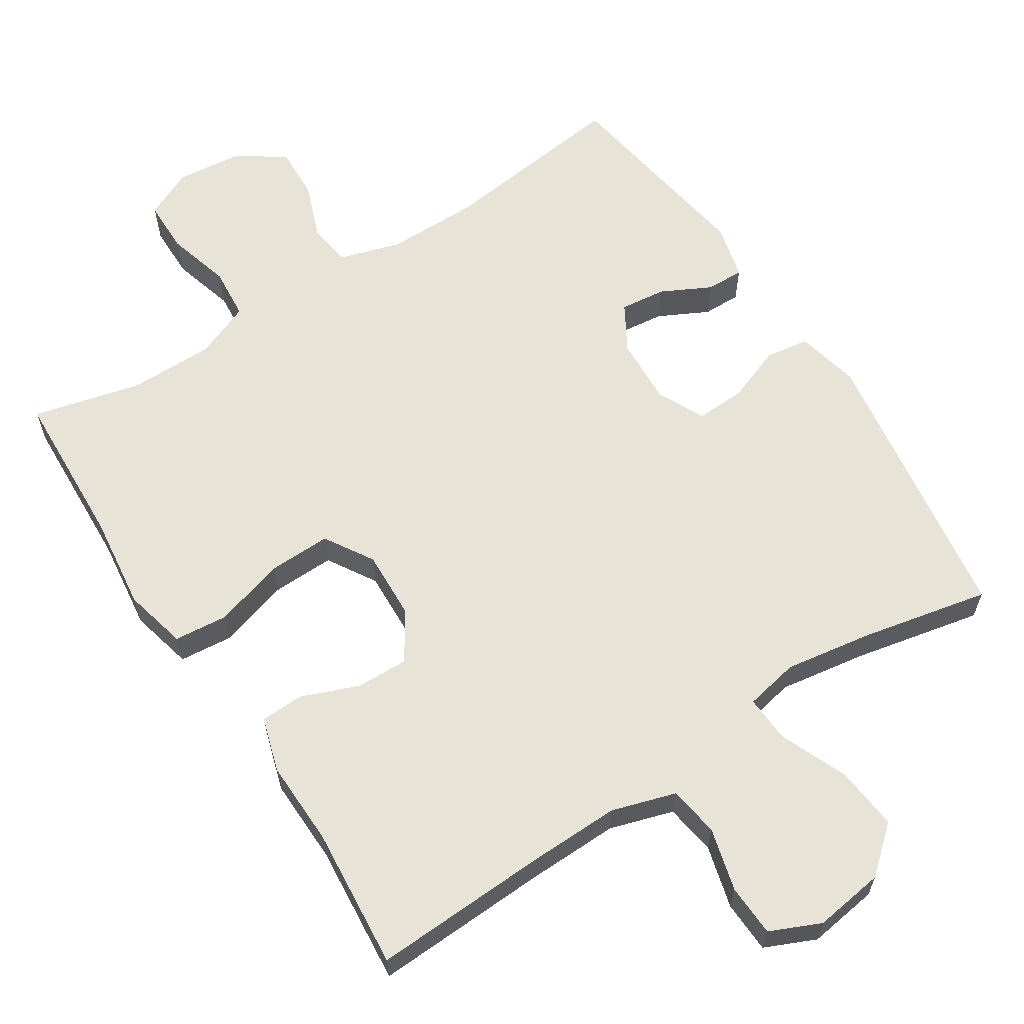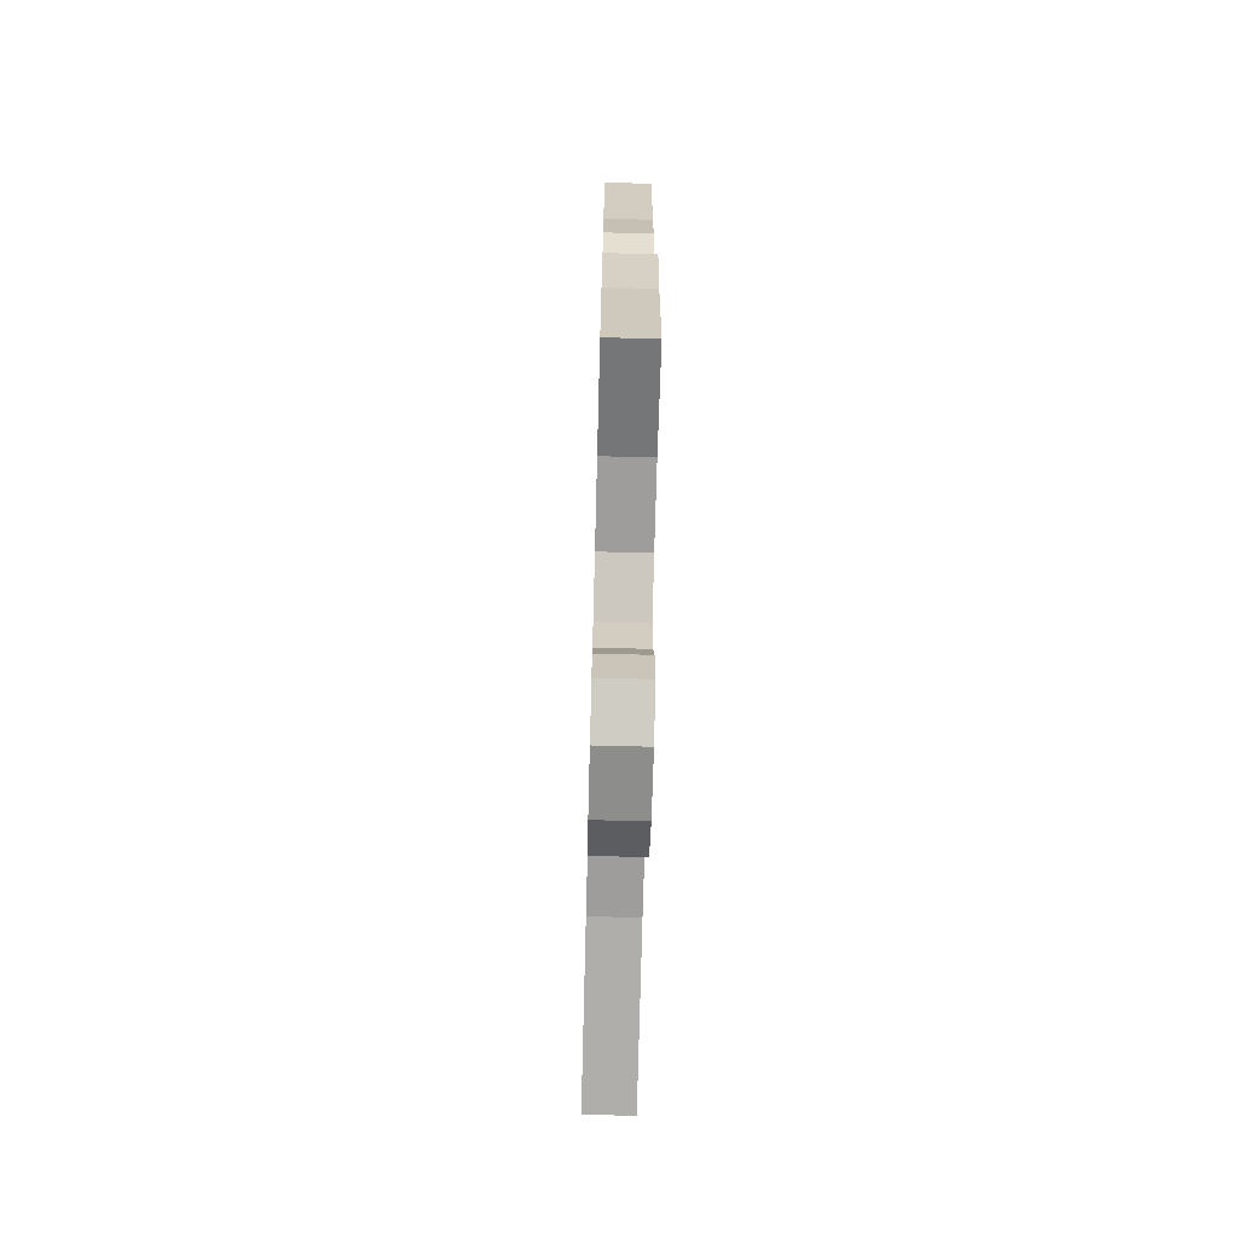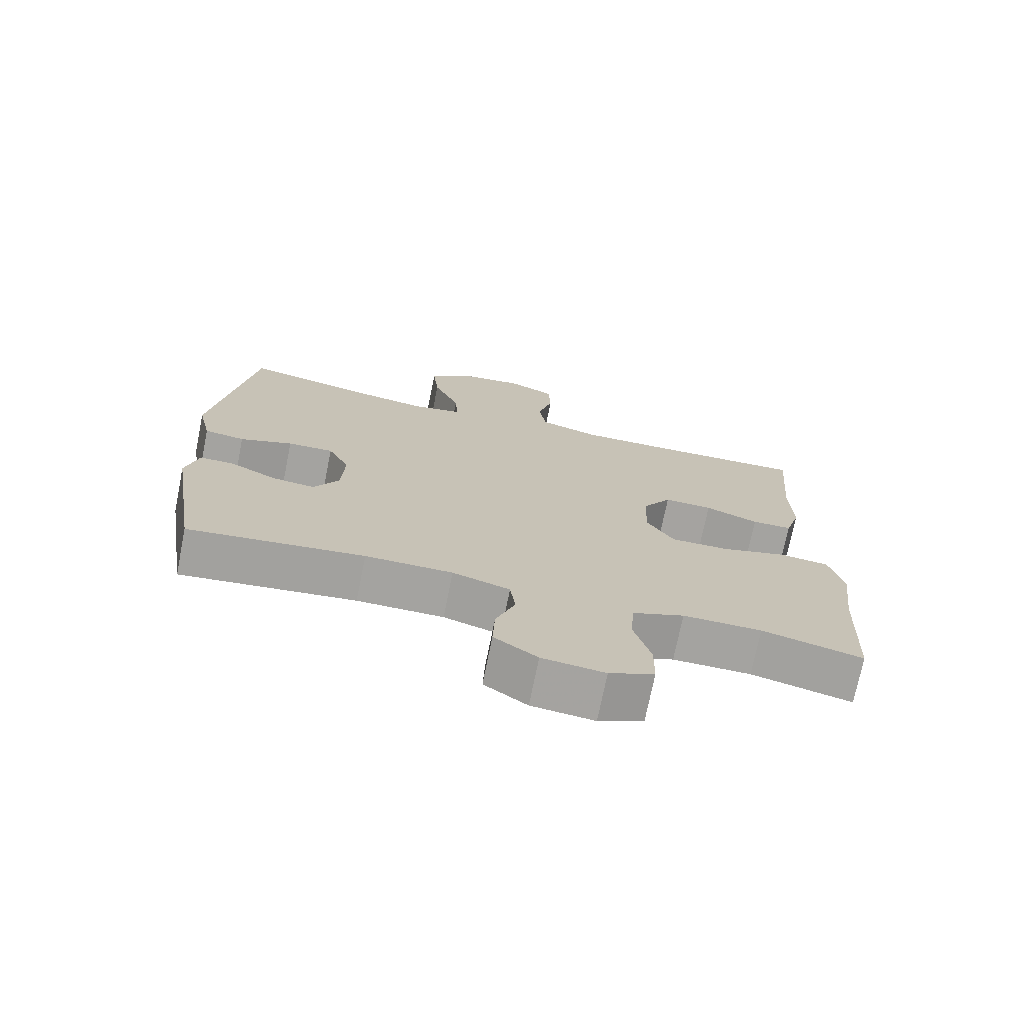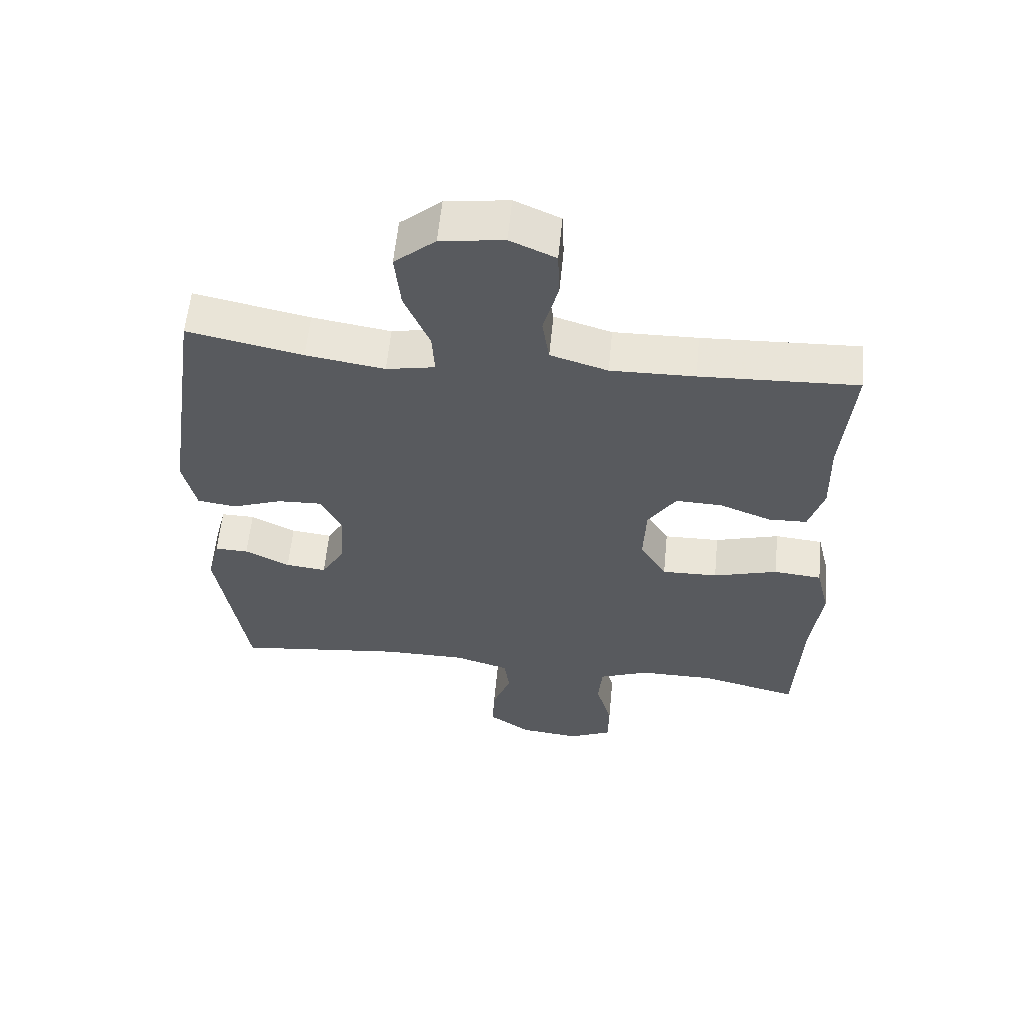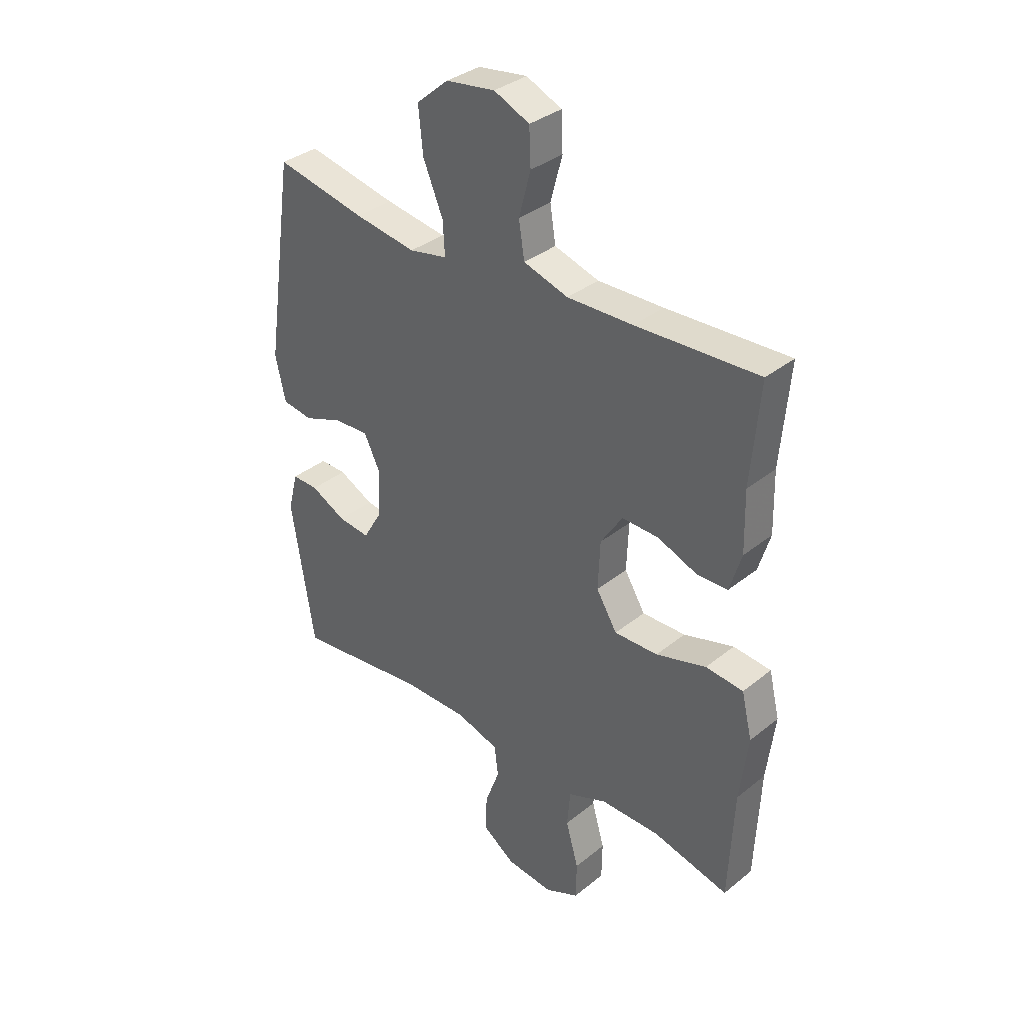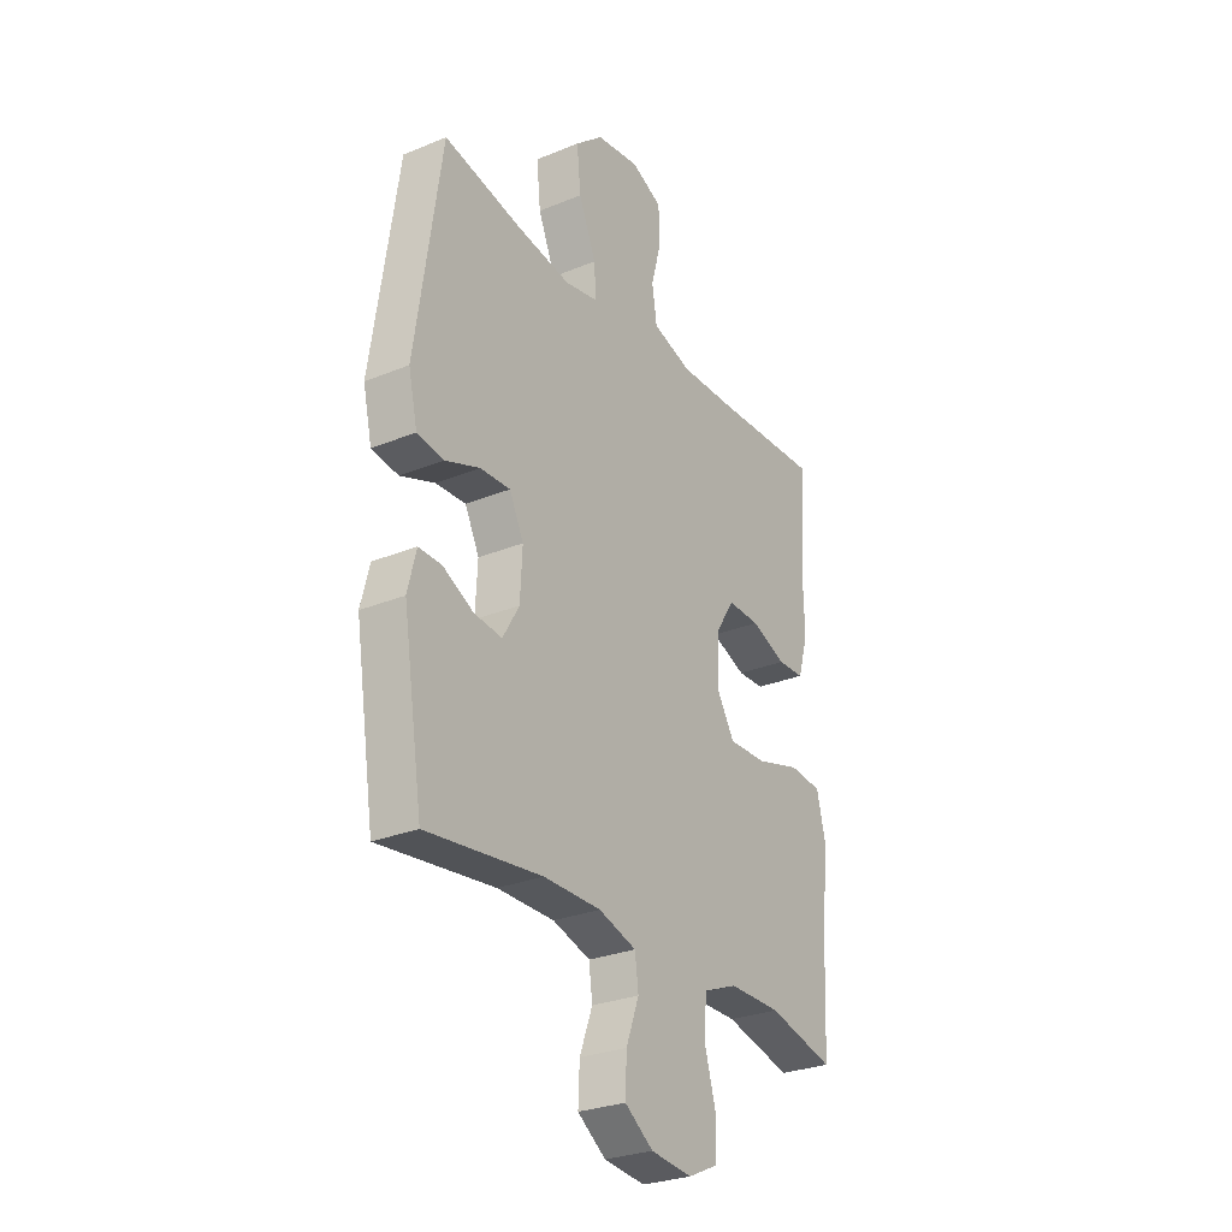
<metadata>
{"format":"obj","ext":"obj","renderer":"f3d","projection":"perspective","resolution":1024,"background":"white","views":[{"elev":62.1,"azim":-32.8,"up":"+Y"},{"elev":-70.6,"azim":-91.5,"up":"+Z"},{"elev":-73.0,"azim":168.6,"up":"+Z"},{"elev":58.6,"azim":-174.4,"up":"+Z"},{"elev":34.9,"azim":-136.9,"up":"+Z"},{"elev":-28.1,"azim":121.9,"up":"+Z"}]}
</metadata>
<code>
v -0.5 0.07 0.5
v -0.259 0.07 0.489
v -0.13 0.07 0.486
v -0.042 0.07 0.513
v -0.031 0.07 0.583
v -0.054 0.07 0.67
v -0.051 0.07 0.742
v 0.019 0.07 0.773
v 0.116 0.07 0.759
v 0.179 0.07 0.705
v 0.17 0.07 0.617
v 0.131 0.07 0.524
v 0.127 0.07 0.459
v 0.202 0.07 0.444
v 0.323 0.07 0.463
v 0.5 0.07 0.5
v 0.558 0.07 0.105
v 0.538 0.07 0.017
v 0.478 0.07 0.008
v 0.4 0.07 0.037
v 0.332 0.07 0.04
v 0.3 0.07 -0.025
v 0.305 0.07 -0.119
v 0.342 0.07 -0.182
v 0.405 0.07 -0.175
v 0.474 0.07 -0.14
v 0.526 0.07 -0.139
v 0.545 0.07 -0.215
v 0.5 0.07 -0.5
v 0.24 0.07 -0.468
v 0.111 0.07 -0.468
v 0.026 0.07 -0.494
v 0.018 0.07 -0.554
v 0.047 0.07 -0.632
v 0.05 0.07 -0.704
v -0.014 0.07 -0.749
v -0.107 0.07 -0.759
v -0.174 0.07 -0.728
v -0.175 0.07 -0.654
v -0.15 0.07 -0.566
v -0.156 0.07 -0.494
v -0.233 0.07 -0.463
v -0.35 0.07 -0.463
v -0.5 0.07 -0.5
v -0.51 0.07 -0.281
v -0.526 0.07 -0.151
v -0.505 0.07 -0.064
v -0.431 0.07 -0.057
v -0.332 0.07 -0.086
v -0.246 0.07 -0.088
v -0.205 0.07 -0.021
v -0.209 0.07 0.075
v -0.252 0.07 0.141
v -0.324 0.07 0.139
v -0.403 0.07 0.108
v -0.463 0.07 0.11
v -0.486 0.07 0.186
v -0.483 0.07 0.304
v -0.5 0 0.5
v -0.259 0 0.489
v -0.13 0 0.486
v -0.042 0 0.513
v -0.031 0 0.583
v -0.054 0 0.67
v -0.051 0 0.742
v 0.019 0 0.773
v 0.116 0 0.759
v 0.179 0 0.705
v 0.17 0 0.617
v 0.131 0 0.524
v 0.127 0 0.459
v 0.202 0 0.444
v 0.323 0 0.463
v 0.5 0 0.5
v 0.558 0 0.105
v 0.538 0 0.017
v 0.478 0 0.008
v 0.4 0 0.037
v 0.332 0 0.04
v 0.3 0 -0.025
v 0.305 0 -0.119
v 0.342 0 -0.182
v 0.405 0 -0.175
v 0.474 0 -0.14
v 0.526 0 -0.139
v 0.545 0 -0.215
v 0.5 0 -0.5
v 0.24 0 -0.468
v 0.111 0 -0.468
v 0.026 0 -0.494
v 0.018 0 -0.554
v 0.047 0 -0.632
v 0.05 0 -0.704
v -0.014 0 -0.749
v -0.107 0 -0.759
v -0.174 0 -0.728
v -0.175 0 -0.654
v -0.15 0 -0.566
v -0.156 0 -0.494
v -0.233 0 -0.463
v -0.35 0 -0.463
v -0.5 0 -0.5
v -0.51 0 -0.281
v -0.526 0 -0.151
v -0.505 0 -0.064
v -0.431 0 -0.057
v -0.332 0 -0.086
v -0.246 0 -0.088
v -0.205 0 -0.021
v -0.209 0 0.075
v -0.252 0 0.141
v -0.324 0 0.139
v -0.403 0 0.108
v -0.463 0 0.11
v -0.486 0 0.186
v -0.483 0 0.304
f 55 56 57 58
f 54 55 58 1
f 53 54 1 2
f 52 53 2 3
f 51 52 3 4
f 46 47 48 49
f 45 46 49 50
f 43 44 45 50
f 42 43 50 51
f 37 38 39 40
f 37 40 41
f 36 37 41
f 33 34 35 36
f 32 33 36 41
f 31 32 41 42
f 27 28 29 30
f 25 26 27 30
f 24 25 30 31
f 23 24 31 42
f 17 18 19 20
f 15 16 17 20
f 14 15 20 21
f 13 14 21 22
f 9 10 11 12
f 9 12 13
f 8 9 13
f 5 6 7 8
f 4 5 8 13
f 22 23 42 51
f 4 13 22 51
f 116 115 114 113
f 59 116 113 112
f 60 59 112 111
f 61 60 111 110
f 62 61 110 109
f 107 106 105 104
f 108 107 104 103
f 108 103 102 101
f 109 108 101 100
f 98 97 96 95
f 99 98 95
f 99 95 94
f 94 93 92 91
f 99 94 91 90
f 100 99 90 89
f 88 87 86 85
f 88 85 84 83
f 89 88 83 82
f 100 89 82 81
f 78 77 76 75
f 78 75 74 73
f 79 78 73 72
f 80 79 72 71
f 70 69 68 67
f 71 70 67
f 71 67 66
f 66 65 64 63
f 71 66 63 62
f 109 100 81 80
f 109 80 71 62
f 1 59 60 2
f 2 60 61 3
f 3 61 62 4
f 4 62 63 5
f 5 63 64 6
f 6 64 65 7
f 7 65 66 8
f 8 66 67 9
f 9 67 68 10
f 10 68 69 11
f 11 69 70 12
f 12 70 71 13
f 13 71 72 14
f 14 72 73 15
f 15 73 74 16
f 16 74 75 17
f 17 75 76 18
f 18 76 77 19
f 19 77 78 20
f 20 78 79 21
f 21 79 80 22
f 22 80 81 23
f 23 81 82 24
f 24 82 83 25
f 25 83 84 26
f 26 84 85 27
f 27 85 86 28
f 28 86 87 29
f 29 87 88 30
f 30 88 89 31
f 31 89 90 32
f 32 90 91 33
f 33 91 92 34
f 34 92 93 35
f 35 93 94 36
f 36 94 95 37
f 37 95 96 38
f 38 96 97 39
f 39 97 98 40
f 40 98 99 41
f 41 99 100 42
f 42 100 101 43
f 43 101 102 44
f 44 102 103 45
f 45 103 104 46
f 46 104 105 47
f 47 105 106 48
f 48 106 107 49
f 49 107 108 50
f 50 108 109 51
f 51 109 110 52
f 52 110 111 53
f 53 111 112 54
f 54 112 113 55
f 55 113 114 56
f 56 114 115 57
f 57 115 116 58
f 58 116 59 1

</code>
